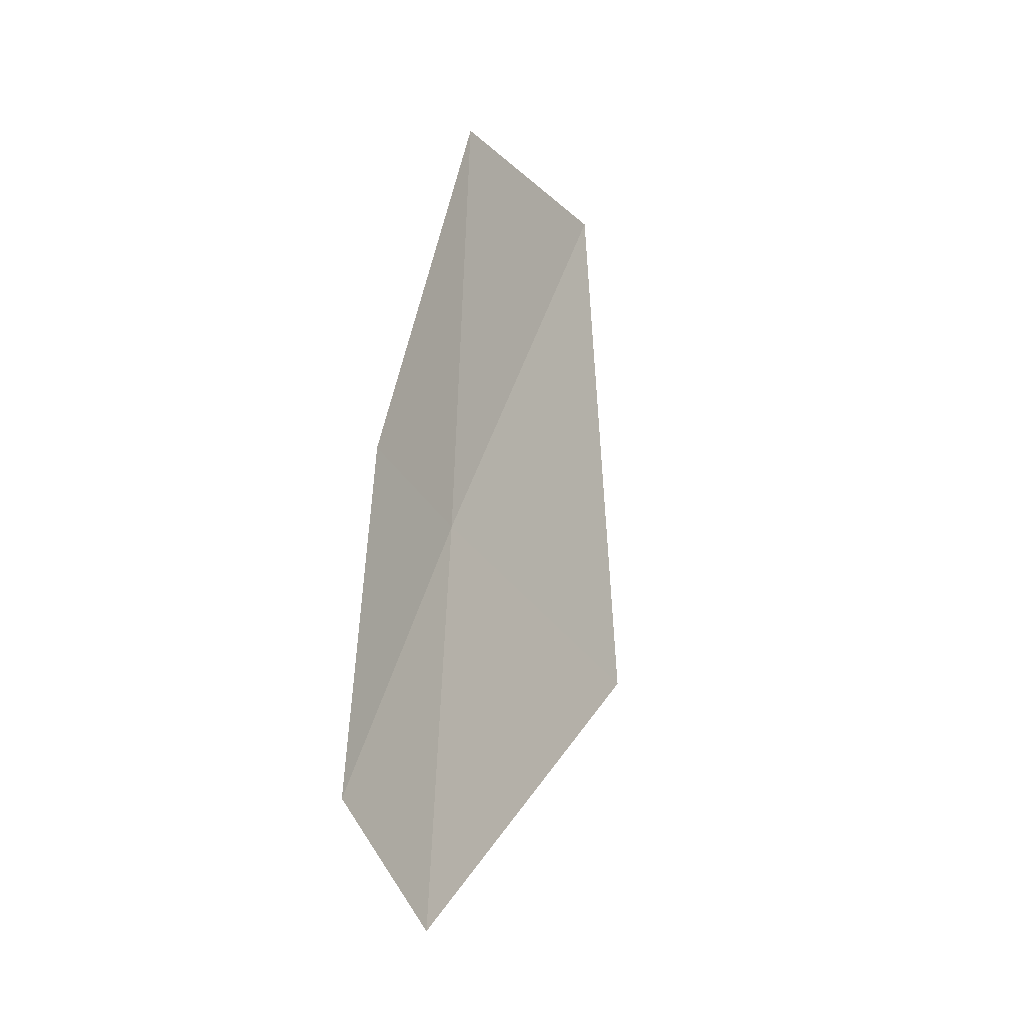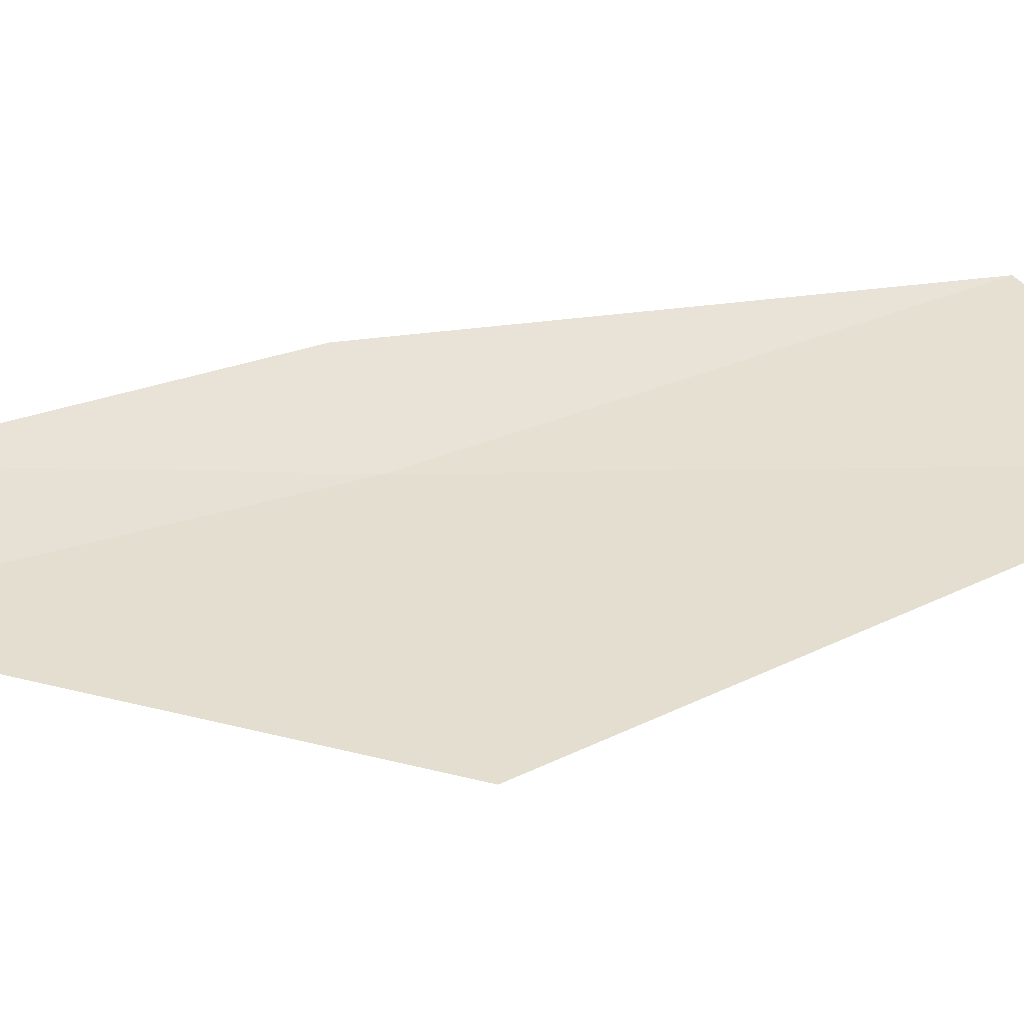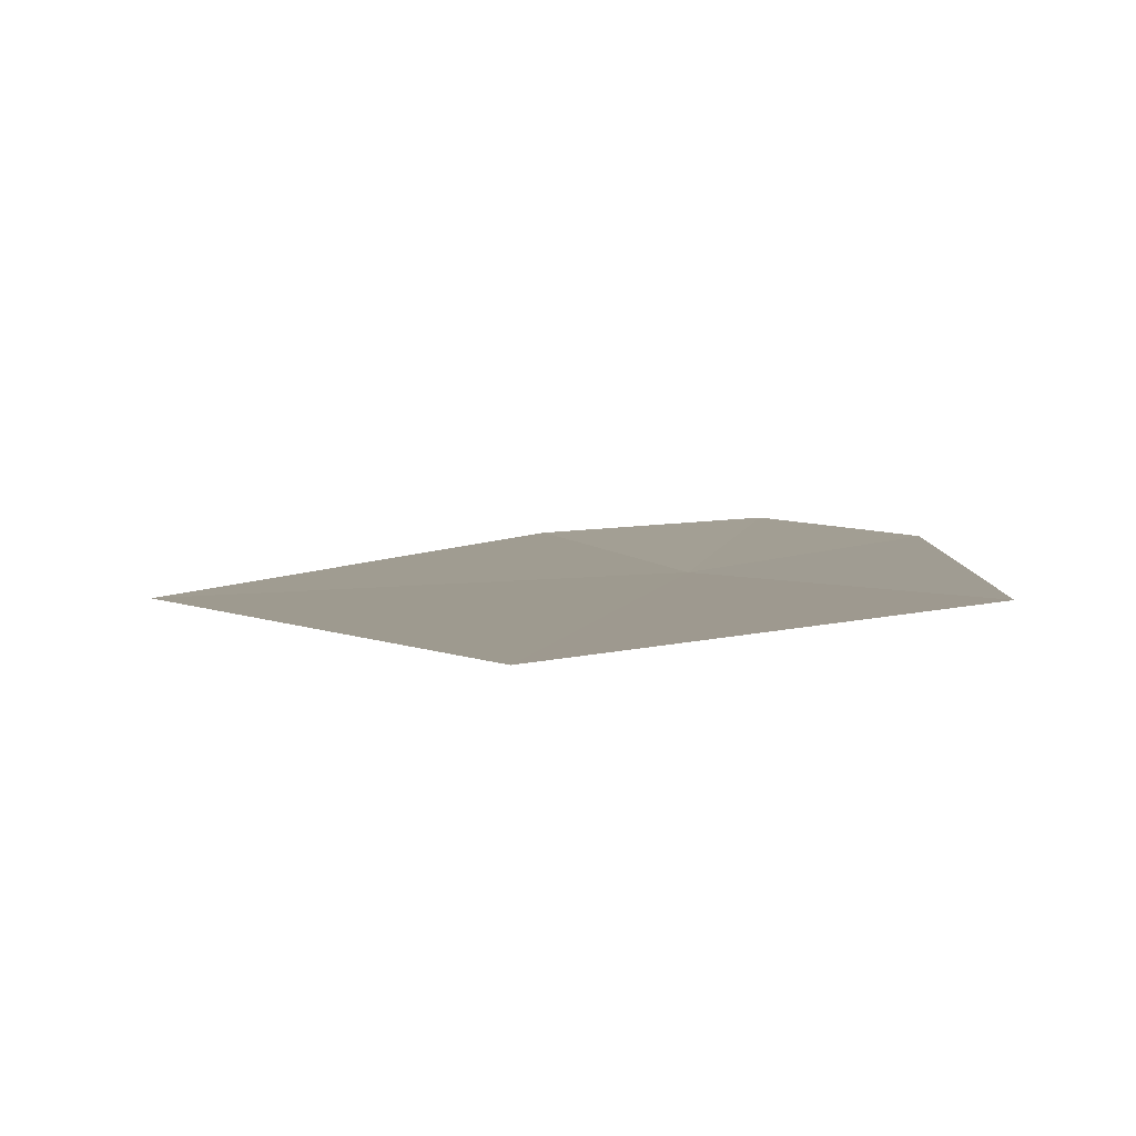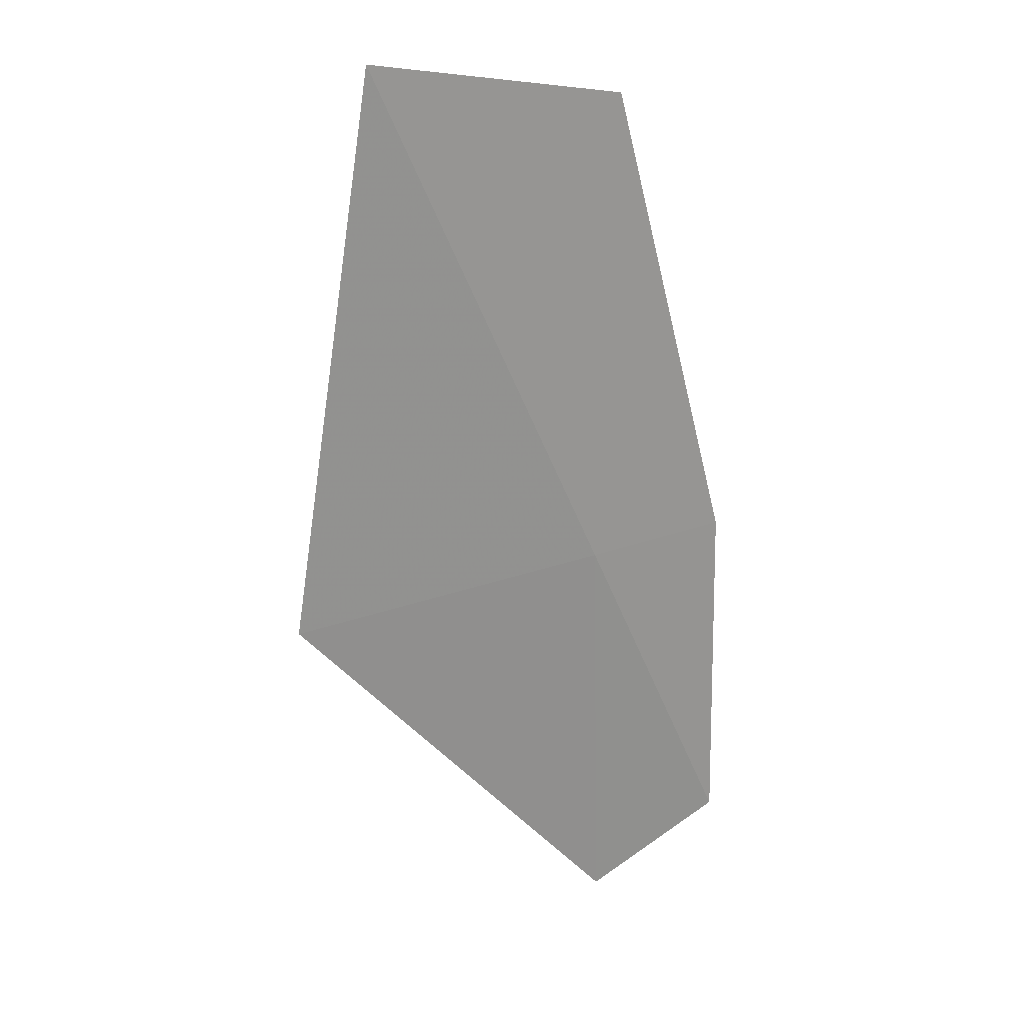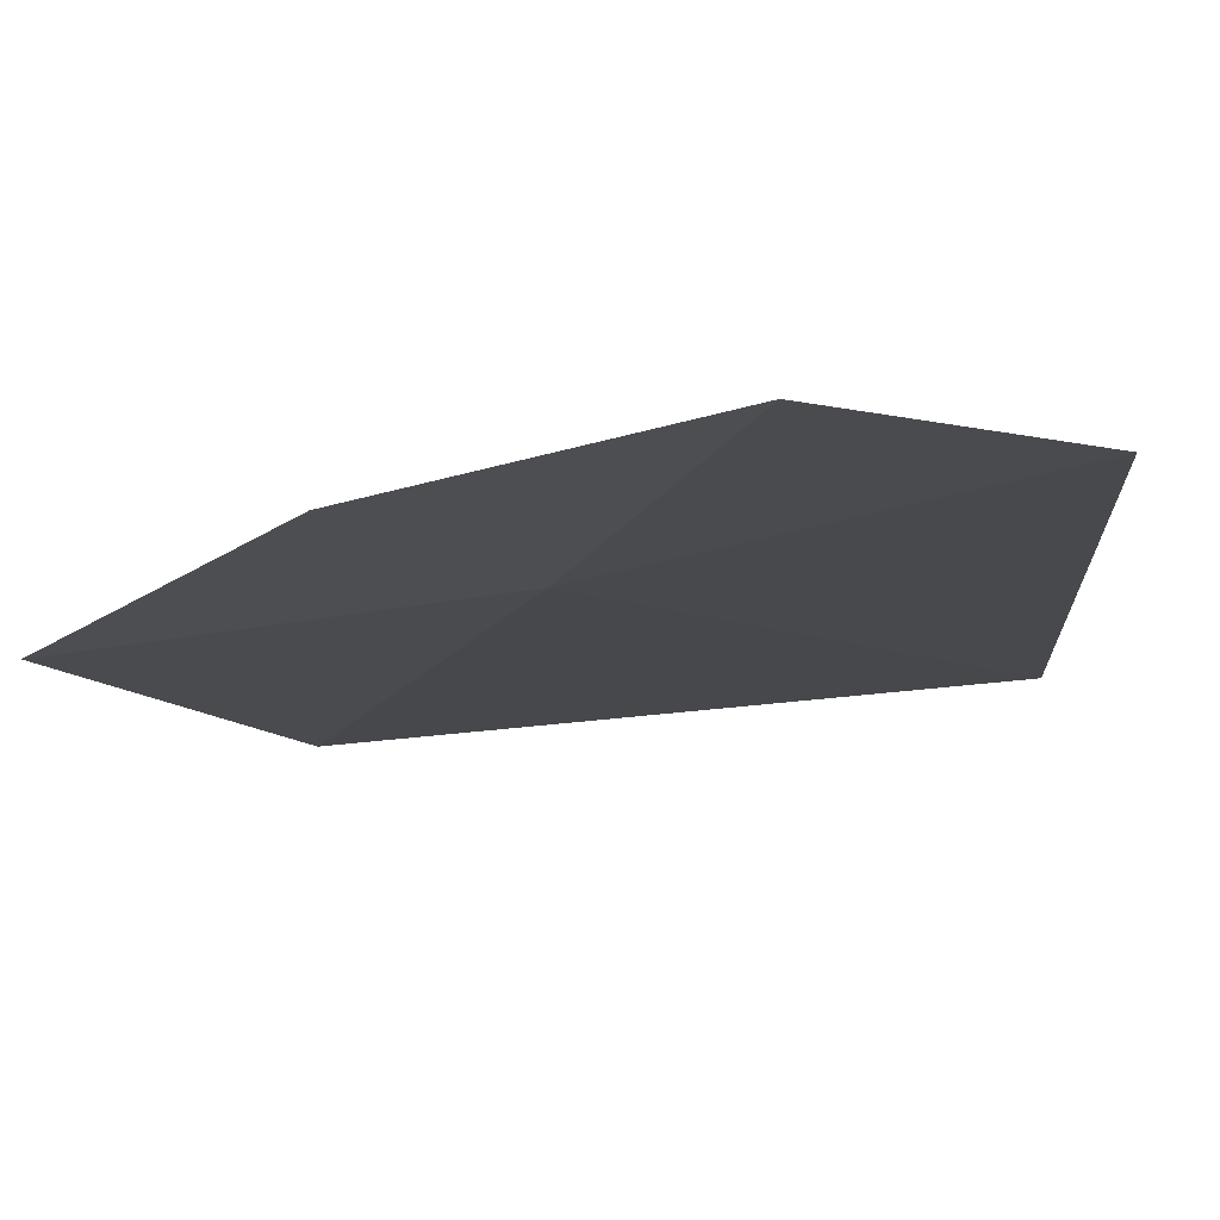
<metadata>
{"format":"obj","ext":"obj","renderer":"f3d","projection":"perspective","resolution":1024,"background":"white","views":[{"elev":-31.6,"azim":125.4,"up":"+Z"},{"elev":33.9,"azim":-110.8,"up":"+Y"},{"elev":6.3,"azim":-13.1,"up":"+Y"},{"elev":26.6,"azim":-15.7,"up":"+Z"},{"elev":-12.9,"azim":140.8,"up":"+Y"}]}
</metadata>
<code>
v 11.75 29.93 17.29
v 12.47 30.03 17.34
v 12.48 29.92 15.57
v 11.9 30.12 19.72
v 11.77 29.84 15.2
v 10.62 30.04 19.96
v 10.13 29.87 17.09
f 1 2 3
f 1 4 2
f 1 6 4
f 1 5 7
f 1 7 6
f 1 3 5

</code>
